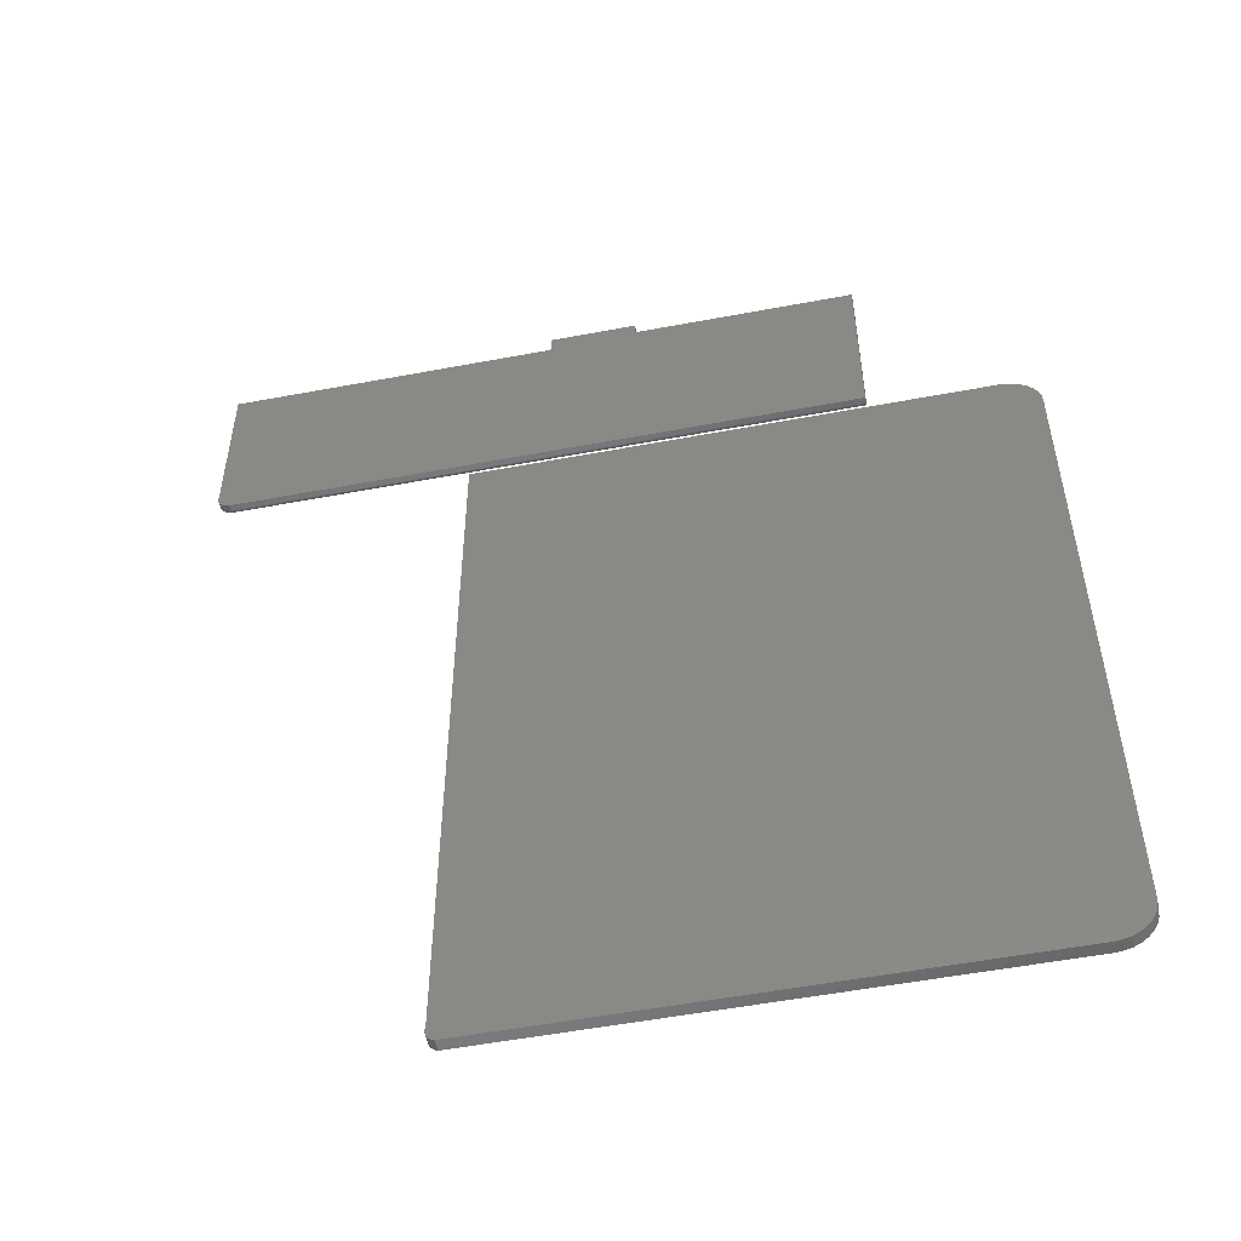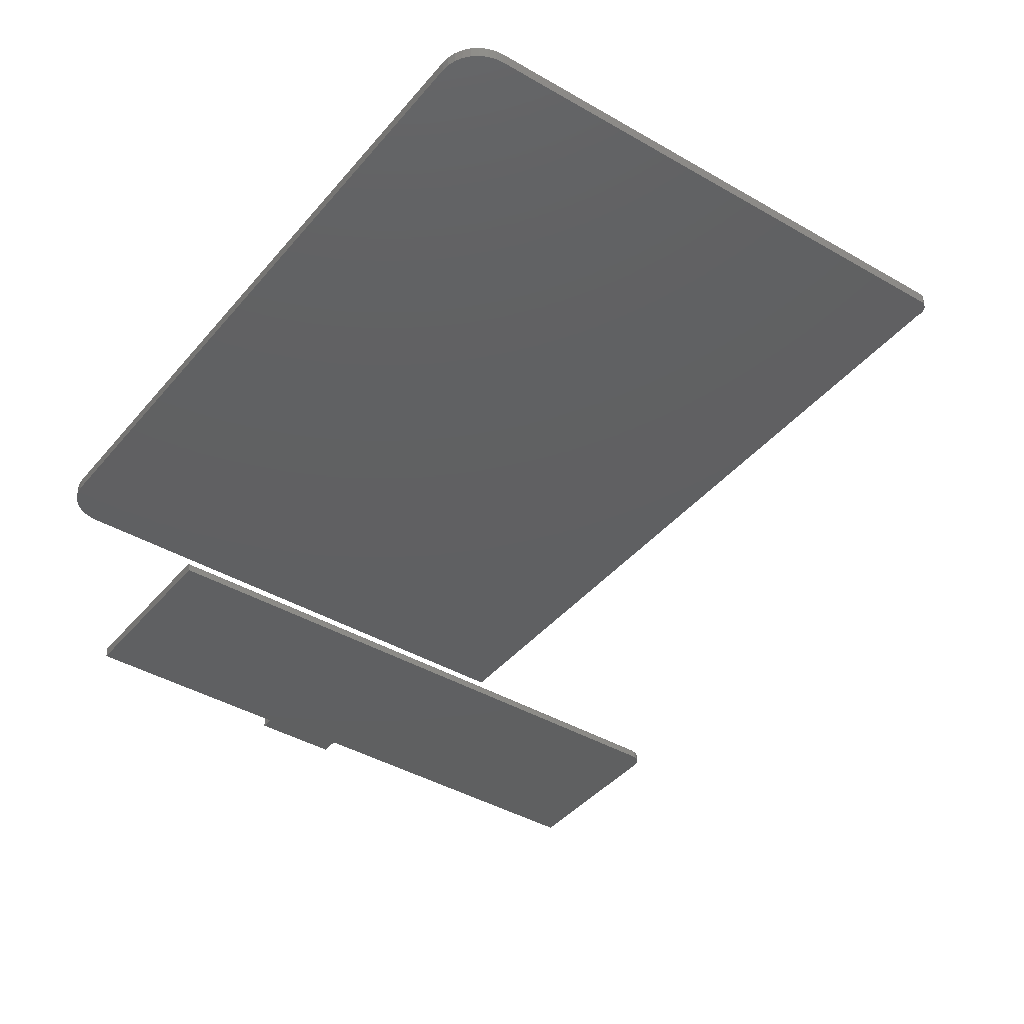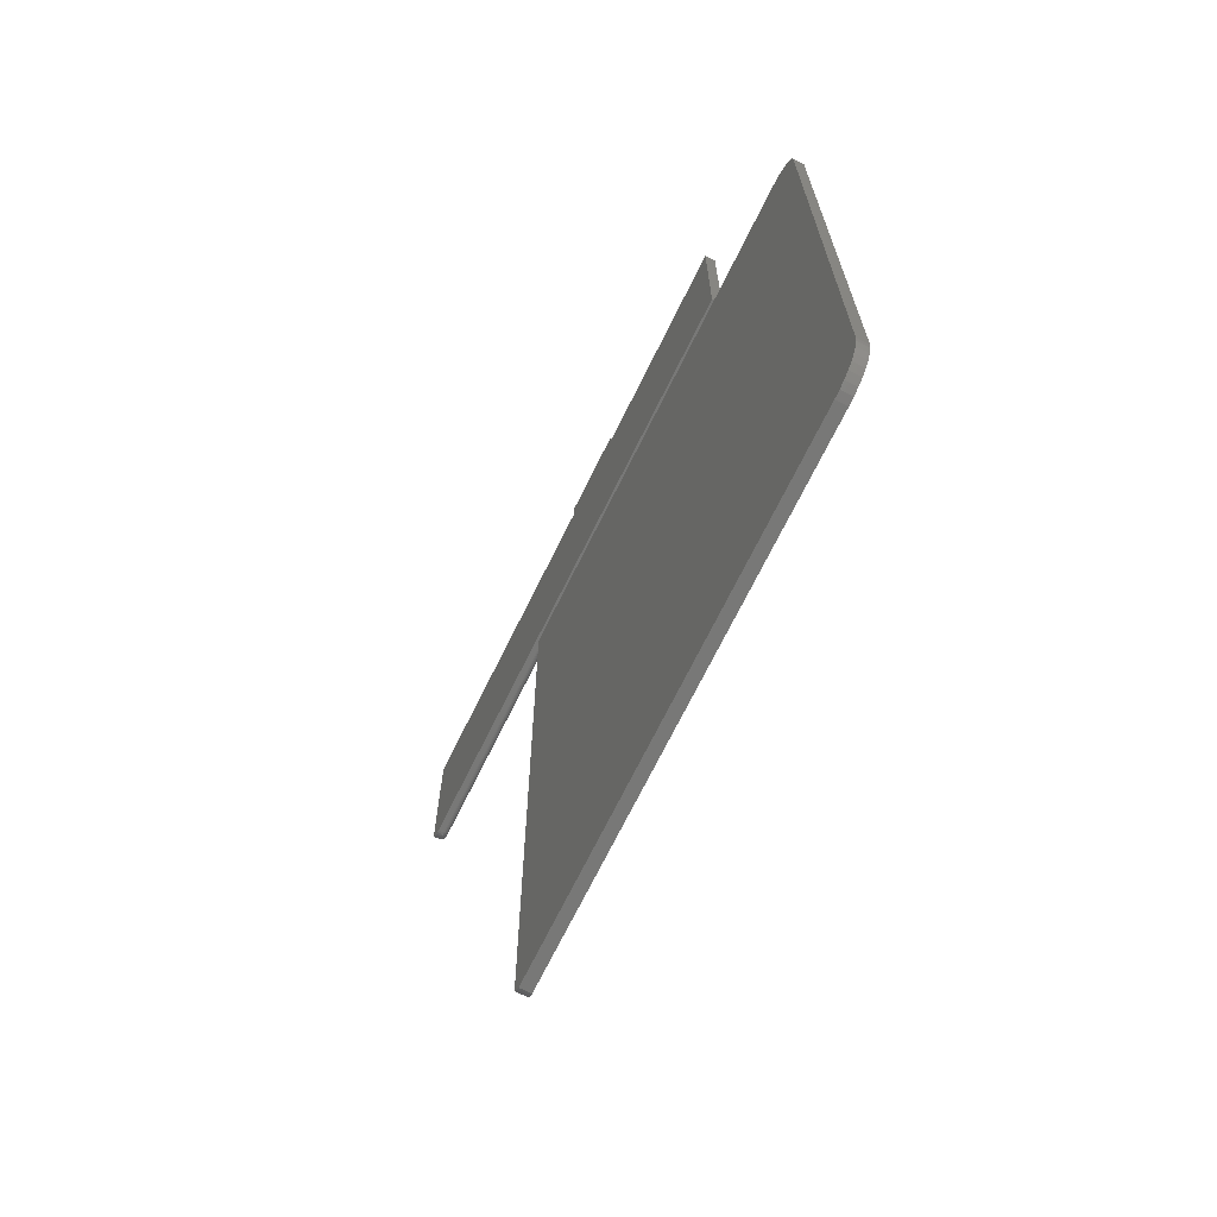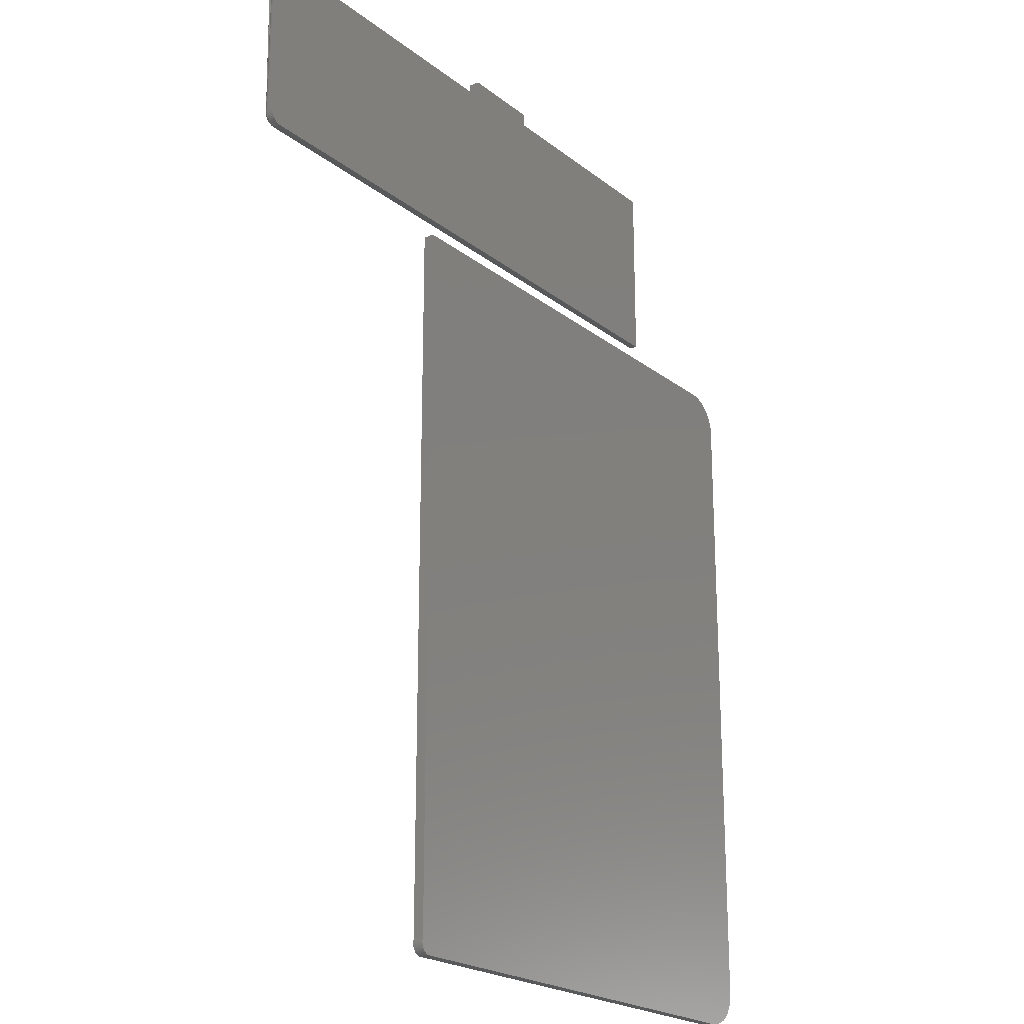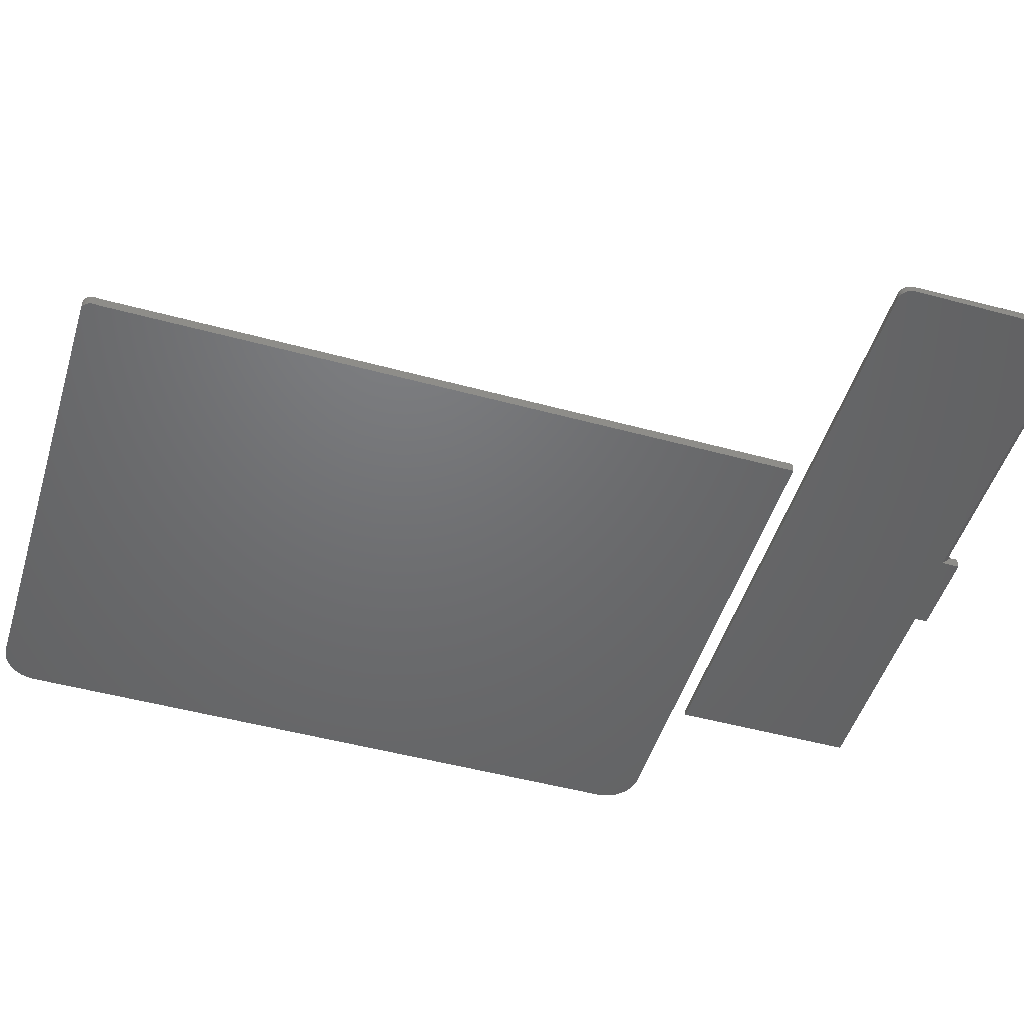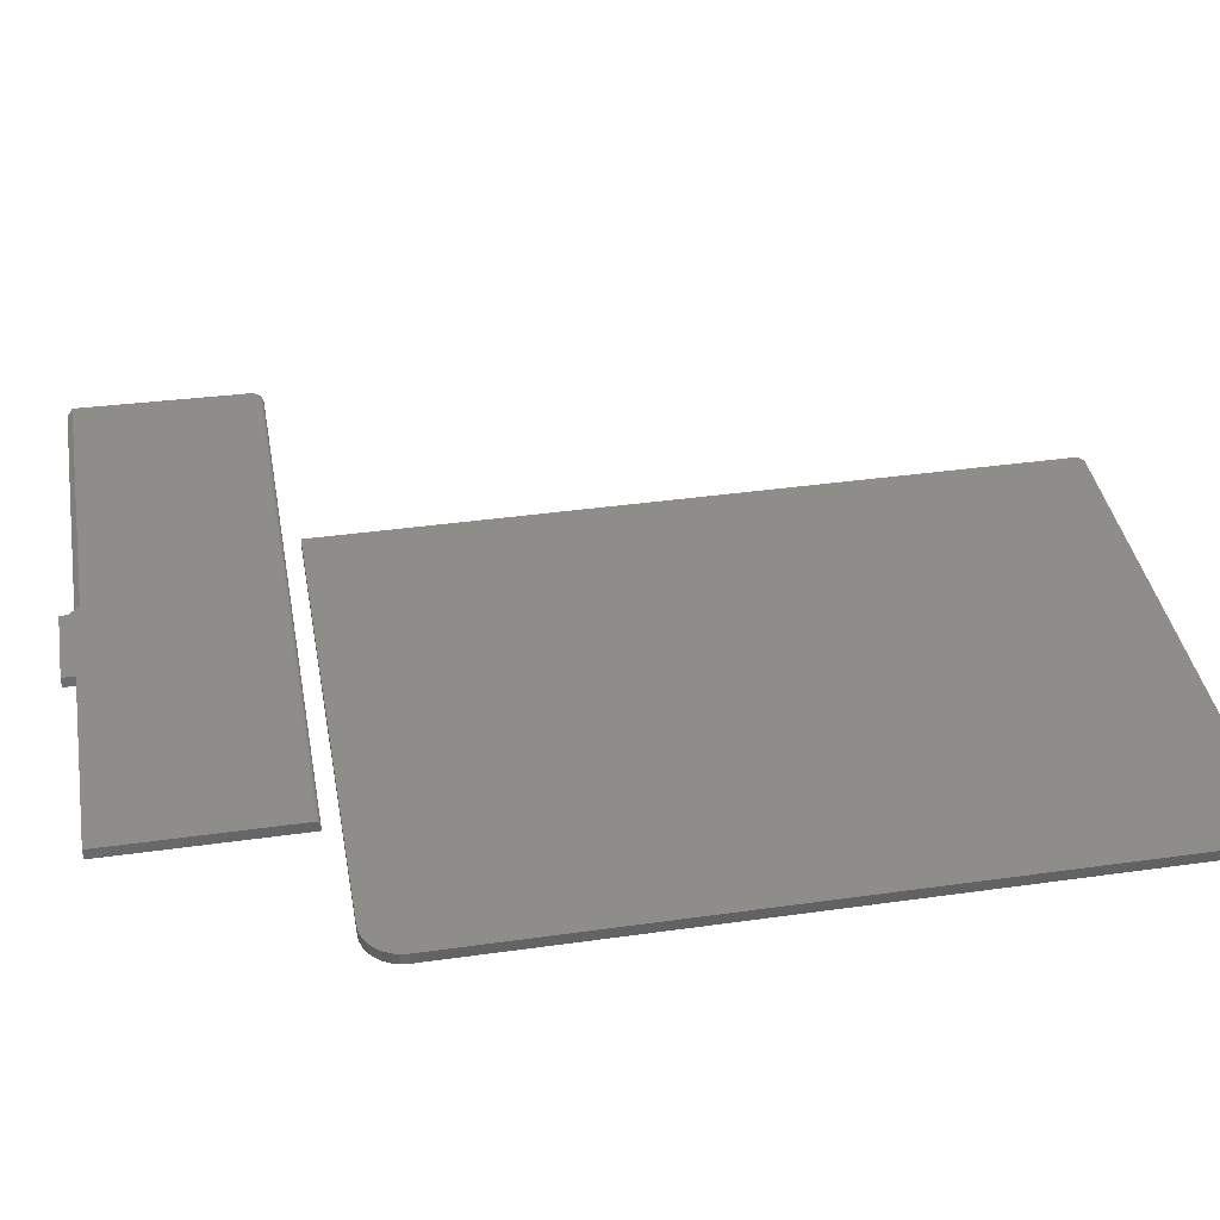
<metadata>
{"format":"stl","ext":"stl","renderer":"f3d","projection":"perspective","resolution":1024,"background":"white","views":[{"elev":-53.5,"azim":-168.6,"up":"+Y"},{"elev":-40.6,"azim":-35.6,"up":"+Z"},{"elev":-70.4,"azim":-116.2,"up":"+Y"},{"elev":-21.6,"azim":126.8,"up":"+Y"},{"elev":-48.8,"azim":73.1,"up":"+Z"},{"elev":39.0,"azim":-100.0,"up":"+Z"}]}
</metadata>
<code>
# stl→obj: 178 verts, 348 faces
v 0.575 0.3359 0.01562
v -0.2969 0.3344 0.01547
v 0.575 0.3344 0.01547
v -0.2969 0.3359 0.01562
v -0.2969 0.3281 0.007812
v 0.575 0.3283 0.009337
v -0.2969 0.3283 0.009337
v 0.1625 0.3281 0.007812
v 0.575 0.3281 0.007812
v 0.575 0.3287 0.0108
v -0.2969 0.3287 0.0108
v 0.575 0.3294 0.01215
v -0.2969 0.3294 0.01215
v 0.575 0.3304 0.01334
v -0.2969 0.3304 0.01334
v 0.575 0.3316 0.01431
v -0.2969 0.3316 0.01431
v 0.575 0.3329 0.01503
v -0.2969 0.3329 0.01503
v 0.5771 0.3361 0.01562
v 0.5811 0.3378 0.01562
v 0.5792 0.3368 0.01562
v 0.15 0.5922 0.01562
v 0.1344 0.6078 0.01562
v 0.0125 0.6 0.01562
v -0.2969 0.6 0.01562
v 0.5859 0.3469 0.01562
v 0.5938 0.5922 0.01562
v 0.5851 0.3427 0.01562
v 0.5857 0.3447 0.01562
v 0.5827 0.3391 0.01562
v 0.5841 0.3408 0.01562
v 0.0125 0.6188 0.01562
v 0.1344 0.6188 0.01562
v 0.5859 0.6 0.007812
v 0.5923 0.5937 0.01238
v 0.5934 0.5926 0.01023
v 0.5938 0.5922 0.007812
v 0.5938 0.5922 0
v 0.5938 0.3469 0.007812
v 0.5938 0.3469 0
v -0.2969 0.6 0
v -0.2969 0.3281 0
v 0.5934 0.3432 0
v 0.5934 0.3432 0.007812
v 0.5923 0.3397 0
v 0.5923 0.3397 0.007812
v 0.5906 0.3365 0
v 0.5906 0.3365 0.007812
v 0.5883 0.3336 0
v 0.5883 0.3336 0.007812
v 0.5854 0.3313 0
v 0.5854 0.3313 0.007812
v 0.5822 0.3296 0
v 0.5822 0.3296 0.007812
v 0.5787 0.3285 0
v 0.5787 0.3285 0.007812
v 0.575 0.3281 0
v 0.1625 0.3281 0
v 0.1422 0.6 0.007812
v 0.5936 0.3469 0.009337
v 0.5932 0.3469 0.0108
v 0.5924 0.3469 0.01215
v 0.5875 0.3469 0.01547
v 0.5889 0.3469 0.01503
v 0.5903 0.3469 0.01431
v 0.5915 0.3469 0.01334
v 0.5872 0.3444 0.01547
v 0.5887 0.3442 0.01503
v 0.59 0.3439 0.01431
v 0.5911 0.3437 0.01334
v 0.5921 0.3435 0.01215
v 0.5928 0.3433 0.0108
v 0.5932 0.3432 0.009337
v 0.5774 0.3347 0.01547
v 0.5777 0.3332 0.01503
v 0.578 0.3319 0.01431
v 0.5782 0.3307 0.01334
v 0.5784 0.3298 0.01215
v 0.5785 0.3291 0.0108
v 0.5786 0.3286 0.009337
v 0.5798 0.3354 0.01547
v 0.5803 0.334 0.01503
v 0.5808 0.3328 0.01431
v 0.5813 0.3317 0.01334
v 0.5817 0.3308 0.01215
v 0.5819 0.3301 0.0108
v 0.5821 0.3297 0.009337
v 0.5819 0.3365 0.01547
v 0.5827 0.3353 0.01503
v 0.5835 0.3342 0.01431
v 0.5841 0.3332 0.01334
v 0.5847 0.3324 0.01215
v 0.5851 0.3318 0.0108
v 0.5853 0.3314 0.009337
v 0.5838 0.3381 0.01547
v 0.5848 0.337 0.01503
v 0.5858 0.3361 0.01431
v 0.5866 0.3352 0.01334
v 0.5873 0.3345 0.01215
v 0.5878 0.334 0.0108
v 0.5882 0.3337 0.009337
v 0.5854 0.34 0.01547
v 0.5866 0.3391 0.01503
v 0.5877 0.3384 0.01431
v 0.5887 0.3377 0.01334
v 0.5895 0.3372 0.01215
v 0.5901 0.3368 0.0108
v 0.5905 0.3365 0.009337
v 0.5865 0.3421 0.01547
v 0.5879 0.3415 0.01503
v 0.5891 0.341 0.01431
v 0.5902 0.3406 0.01334
v 0.5911 0.3402 0.01215
v 0.5918 0.3399 0.0108
v 0.5922 0.3398 0.009337
v 0.1344 0.6188 0
v 0.1344 0.5922 0
v 0.0125 0.6188 0
v 0.0125 0.6 0
v -0.4704 -0.7562 0.01562
v 0.2328 -0.7548 0.01562
v -0.4807 -0.7551 0.01562
v 0.2298 -0.7562 0.01562
v -0.29 0.3047 0.01562
v -0.4704 0.3047 0.01562
v -0.4807 0.3037 0.01562
v -0.5145 -0.7326 0.01562
v -0.5224 -0.7135 0.01562
v -0.5194 -0.7234 0.01562
v -0.5079 -0.7406 0.01562
v 0.2411 -0.7382 0.01562
v 0.2412 -0.7414 0.01562
v 0.2406 -0.7447 0.01562
v -0.4999 -0.7472 0.01562
v 0.2395 -0.7478 0.01562
v 0.2377 -0.7505 0.01562
v -0.4907 -0.7521 0.01562
v 0.2355 -0.7529 0.01562
v 0.2404 -0.735 0.01562
v 0.2404 0.3047 0.01562
v -0.5234 0.2516 0.01562
v -0.5234 -0.7031 0.01562
v -0.4907 0.3006 0.01562
v -0.4999 0.2957 0.01562
v -0.5079 0.2892 0.01562
v -0.5145 0.2811 0.01562
v -0.5194 0.2719 0.01562
v -0.5224 0.262 0.01562
v -0.4807 -0.7551 0
v 0.2328 -0.7548 0
v -0.4704 -0.7562 0
v 0.2298 -0.7562 0
v -0.4807 0.3037 0
v -0.4704 0.3047 0
v -0.29 0.3047 0
v -0.5194 -0.7234 0
v -0.5224 -0.7135 0
v -0.5145 -0.7326 0
v 0.2411 -0.7382 0
v -0.5079 -0.7406 0
v 0.2412 -0.7414 0
v 0.2406 -0.7447 0
v -0.4999 -0.7472 0
v 0.2395 -0.7478 0
v 0.2377 -0.7505 0
v -0.4907 -0.7521 0
v 0.2355 -0.7529 0
v 0.2404 -0.735 0
v -0.5234 -0.7031 0
v -0.5234 0.2516 0
v 0.2404 0.3047 0
v -0.5224 0.262 0
v -0.5194 0.2719 0
v -0.5145 0.2811 0
v -0.5079 0.2892 0
v -0.4999 0.2957 0
v -0.4907 0.3006 0
f 1 2 3
f 1 4 2
f 5 6 7
f 5 8 6
f 8 9 6
f 6 10 7
f 7 10 11
f 10 12 11
f 11 12 13
f 12 14 13
f 13 14 15
f 14 16 15
f 15 16 17
f 16 18 17
f 17 18 19
f 18 3 19
f 19 3 2
f 1 20 21
f 21 20 22
f 23 24 25
f 23 25 26
f 23 26 27
f 23 27 28
f 26 4 29
f 26 29 30
f 26 30 27
f 4 1 21
f 4 21 31
f 4 31 32
f 4 32 29
f 25 24 33
f 33 24 34
f 35 28 36
f 35 36 37
f 35 37 38
f 35 38 39
f 40 41 38
f 38 41 39
f 4 26 42
f 2 13 15
f 2 15 17
f 2 17 19
f 43 13 2
f 43 2 4
f 43 4 42
f 13 43 5
f 13 5 7
f 13 7 11
f 41 40 44
f 44 40 45
f 44 45 46
f 46 45 47
f 46 47 48
f 48 47 49
f 48 49 50
f 50 49 51
f 50 51 52
f 52 51 53
f 52 53 54
f 54 53 55
f 54 55 56
f 56 55 57
f 56 57 58
f 58 57 9
f 8 59 9
f 9 59 58
f 5 43 8
f 8 43 59
f 28 35 23
f 23 35 60
f 40 37 61
f 40 38 37
f 37 62 61
f 62 37 36
f 62 36 63
f 28 27 64
f 28 64 65
f 28 65 66
f 28 66 67
f 28 67 63
f 28 63 36
f 27 30 64
f 64 30 68
f 64 68 65
f 65 68 69
f 65 69 66
f 66 69 70
f 66 70 67
f 67 70 71
f 67 71 63
f 63 71 72
f 63 72 62
f 62 72 73
f 62 73 61
f 61 73 74
f 61 74 40
f 40 74 45
f 20 1 75
f 75 1 3
f 75 3 76
f 76 3 18
f 76 18 77
f 77 18 16
f 77 16 78
f 78 16 14
f 78 14 79
f 79 14 12
f 79 12 80
f 80 12 10
f 80 10 81
f 81 10 6
f 81 6 57
f 57 6 9
f 22 20 82
f 82 20 75
f 82 75 83
f 83 75 76
f 83 76 84
f 84 76 77
f 84 77 85
f 85 77 78
f 85 78 86
f 86 78 79
f 86 79 87
f 87 79 80
f 87 80 88
f 88 80 81
f 88 81 55
f 55 81 57
f 21 22 89
f 89 22 82
f 89 82 90
f 90 82 83
f 90 83 91
f 91 83 84
f 91 84 92
f 92 84 85
f 92 85 93
f 93 85 86
f 93 86 94
f 94 86 87
f 94 87 95
f 95 87 88
f 95 88 53
f 53 88 55
f 31 21 96
f 96 21 89
f 96 89 97
f 97 89 90
f 97 90 98
f 98 90 91
f 98 91 99
f 99 91 92
f 99 92 100
f 100 92 93
f 100 93 101
f 101 93 94
f 101 94 102
f 102 94 95
f 102 95 51
f 51 95 53
f 32 31 103
f 103 31 96
f 103 96 104
f 104 96 97
f 104 97 105
f 105 97 98
f 105 98 106
f 106 98 99
f 106 99 107
f 107 99 100
f 107 100 108
f 108 100 101
f 108 101 109
f 109 101 102
f 109 102 49
f 49 102 51
f 29 32 110
f 110 32 103
f 110 103 111
f 111 103 104
f 111 104 112
f 112 104 105
f 112 105 113
f 113 105 106
f 113 106 114
f 114 106 107
f 114 107 115
f 115 107 108
f 115 108 116
f 116 108 109
f 116 109 47
f 47 109 49
f 30 29 68
f 68 29 110
f 68 110 69
f 69 110 111
f 69 111 70
f 70 111 112
f 70 112 71
f 71 112 113
f 71 113 72
f 72 113 114
f 72 114 73
f 73 114 115
f 73 115 74
f 74 115 116
f 74 116 45
f 45 116 47
f 60 24 23
f 117 24 118
f 117 34 24
f 24 60 118
f 118 60 35
f 118 35 39
f 34 117 33
f 33 117 119
f 44 46 43
f 118 39 41
f 42 120 41
f 42 41 44
f 42 44 43
f 54 56 58
f 54 58 59
f 54 59 43
f 54 43 46
f 54 46 48
f 54 48 50
f 54 50 52
f 41 120 118
f 118 120 119
f 118 119 117
f 25 120 26
f 26 120 42
f 33 119 25
f 25 119 120
f 121 122 123
f 121 124 122
f 125 126 127
f 128 129 130
f 128 131 132
f 132 131 133
f 134 133 131
f 131 135 134
f 134 135 136
f 137 136 135
f 135 138 137
f 137 138 139
f 139 138 123
f 139 123 122
f 140 141 142
f 140 142 143
f 140 143 129
f 140 129 128
f 140 128 132
f 141 125 127
f 141 127 144
f 141 144 145
f 141 145 146
f 141 146 147
f 141 147 148
f 141 148 149
f 141 149 142
f 150 151 152
f 151 153 152
f 154 155 156
f 157 158 159
f 160 161 159
f 162 161 160
f 161 162 163
f 163 164 161
f 165 164 163
f 164 165 166
f 166 167 164
f 168 167 166
f 150 167 168
f 151 150 168
f 169 160 159
f 169 159 158
f 169 158 170
f 169 170 171
f 169 171 172
f 172 171 173
f 172 173 174
f 172 174 175
f 172 175 176
f 172 176 177
f 172 177 178
f 172 178 154
f 172 154 156
f 142 171 143
f 143 171 170
f 171 142 173
f 173 142 149
f 173 149 174
f 174 149 148
f 174 148 175
f 175 148 147
f 175 147 176
f 176 147 146
f 176 146 177
f 177 146 145
f 177 145 178
f 178 145 144
f 178 144 154
f 154 144 127
f 154 127 155
f 155 127 126
f 125 156 126
f 126 156 155
f 141 172 125
f 125 172 156
f 140 169 141
f 141 169 172
f 169 140 160
f 160 140 132
f 160 132 162
f 162 132 133
f 162 133 163
f 163 133 134
f 163 134 165
f 165 134 136
f 165 136 166
f 166 136 137
f 166 137 168
f 168 137 139
f 168 139 151
f 151 139 122
f 151 122 153
f 153 122 124
f 121 152 124
f 124 152 153
f 152 121 150
f 150 121 123
f 150 123 167
f 167 123 138
f 167 138 164
f 164 138 135
f 164 135 161
f 161 135 131
f 161 131 159
f 159 131 128
f 159 128 157
f 157 128 130
f 157 130 158
f 158 130 129
f 158 129 170
f 170 129 143

</code>
